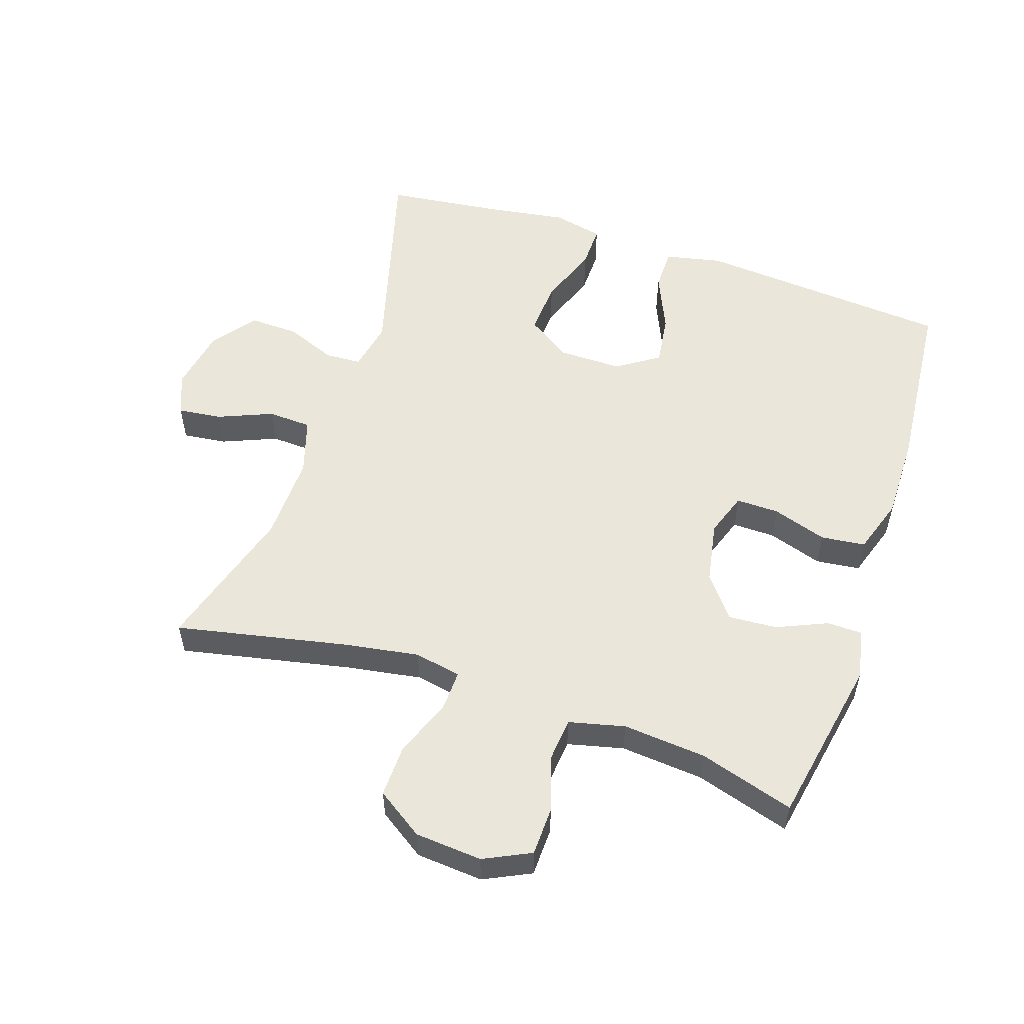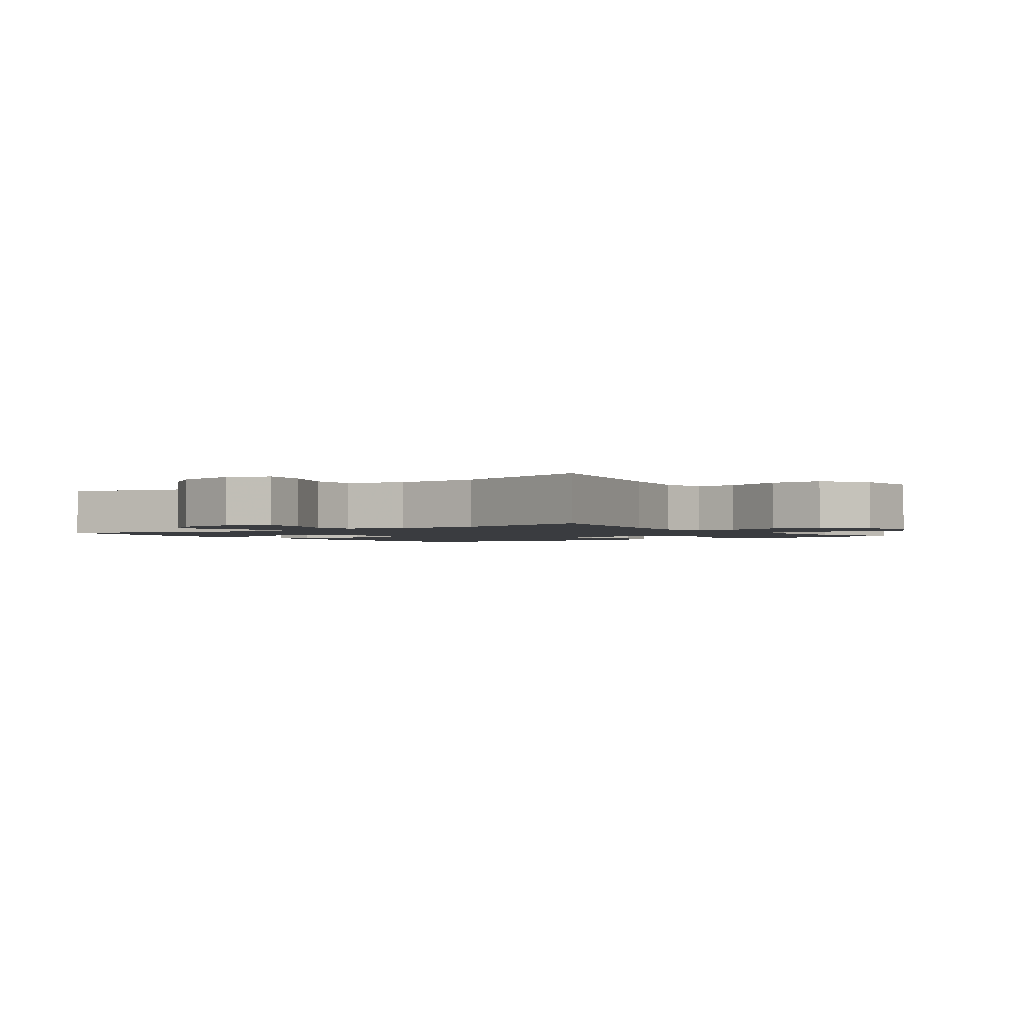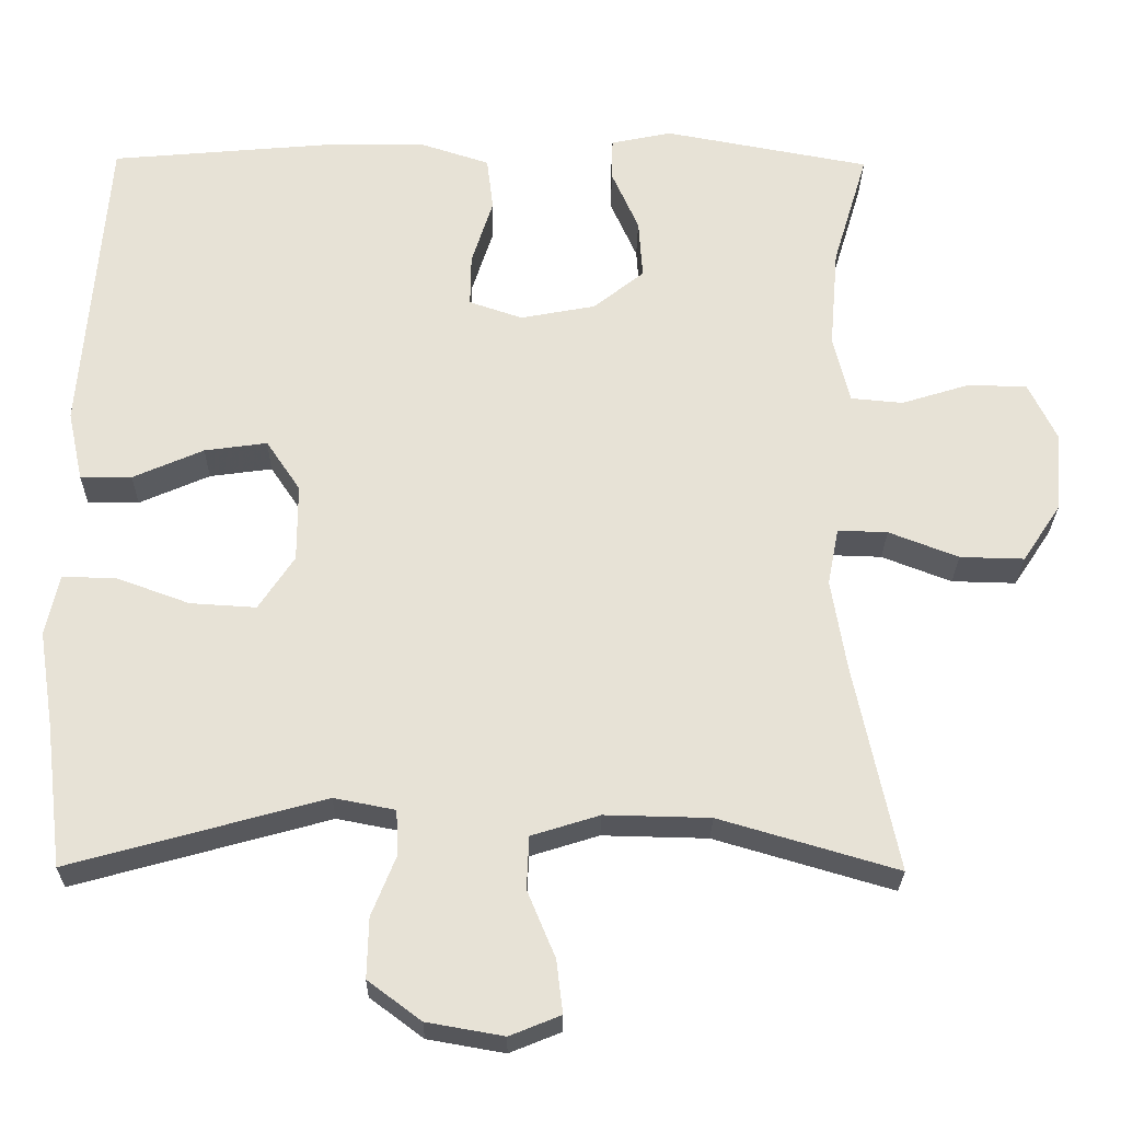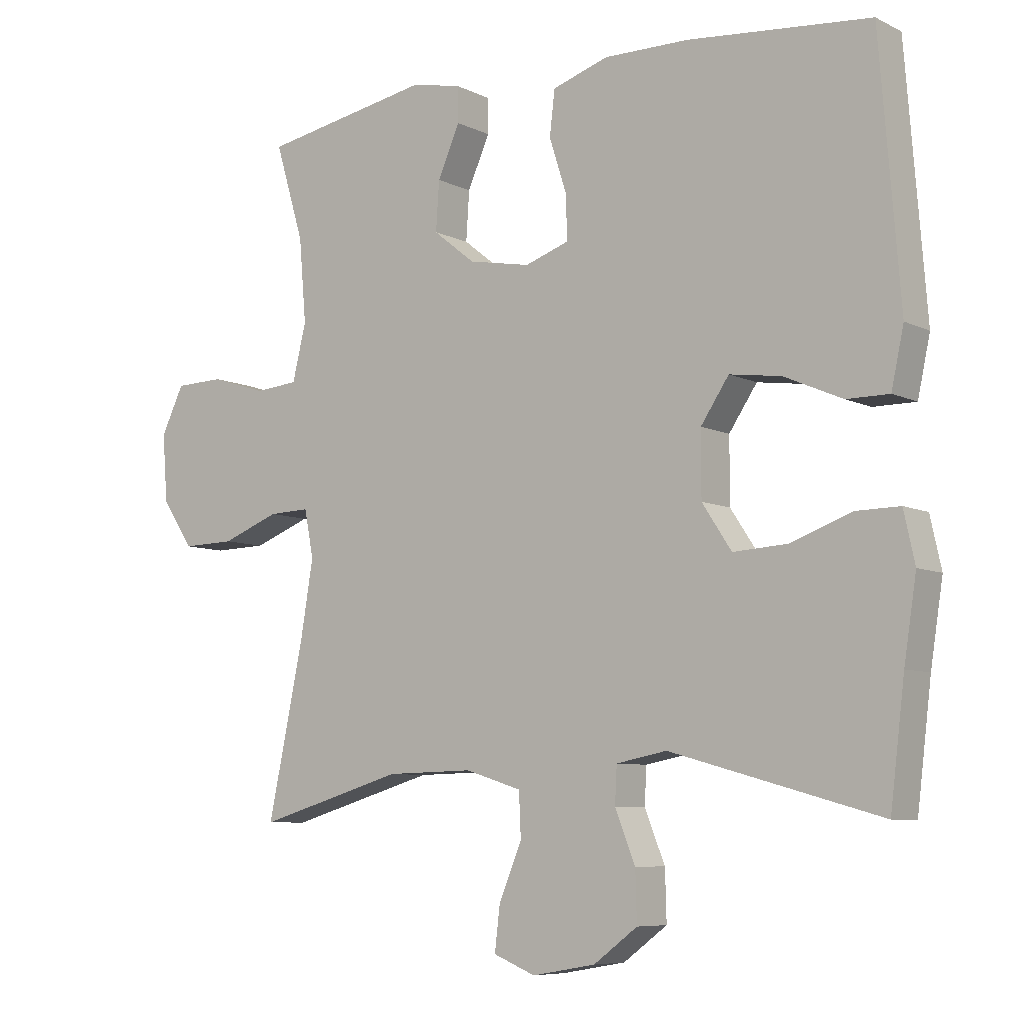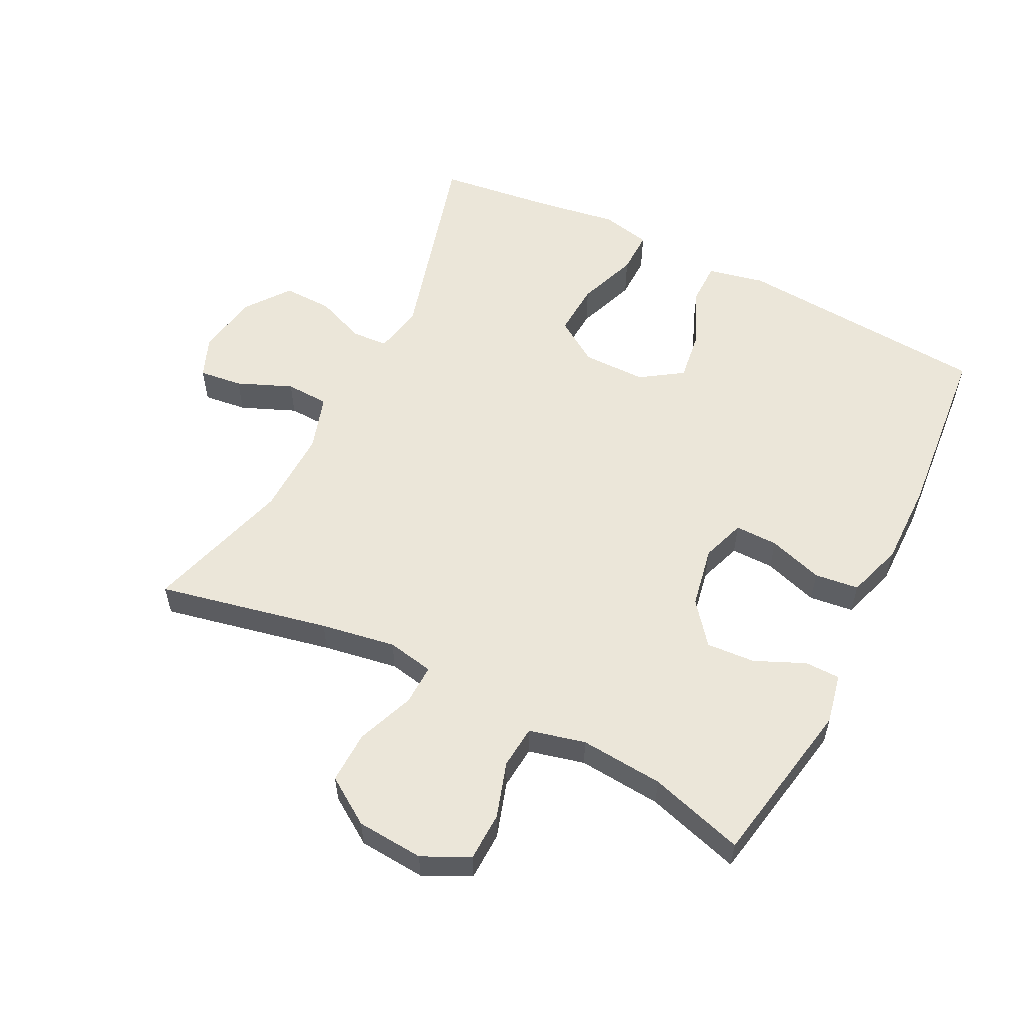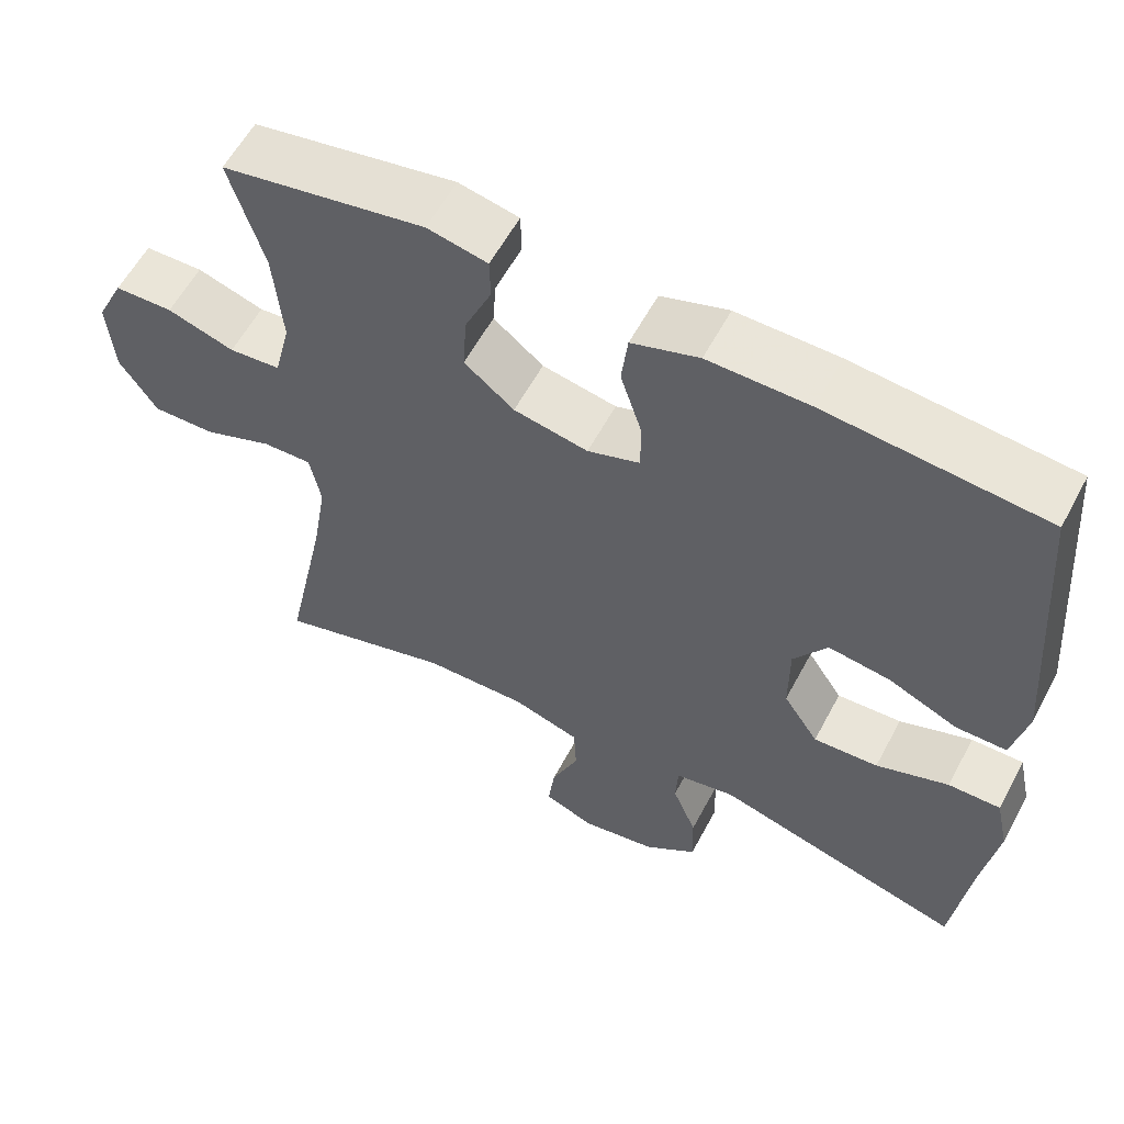
<metadata>
{"format":"obj","ext":"obj","renderer":"f3d","projection":"perspective","resolution":1024,"background":"white","views":[{"elev":54.7,"azim":-71.4,"up":"+Y"},{"elev":-1.9,"azim":-144.4,"up":"+Y"},{"elev":-26.1,"azim":179.2,"up":"+Z"},{"elev":-7.4,"azim":36.5,"up":"+Z"},{"elev":56.2,"azim":-63.3,"up":"+Y"},{"elev":58.7,"azim":28.0,"up":"+Z"}]}
</metadata>
<code>
v 0.5 0.07 0.5
v 0.531 0.07 0.107
v 0.512 0.07 0.019
v 0.447 0.07 0.019
v 0.358 0.07 0.058
v 0.279 0.07 0.069
v 0.236 0.07 0.005
v 0.236 0.07 -0.093
v 0.281 0.07 -0.161
v 0.364 0.07 -0.156
v 0.457 0.07 -0.122
v 0.524 0.07 -0.121
v 0.541 0.07 -0.198
v 0.522 0.07 -0.32
v 0.5 0.07 -0.5
v 0.179 0.07 -0.411
v 0.102 0.07 -0.426
v 0.099 0.07 -0.482
v 0.13 0.07 -0.559
v 0.132 0.07 -0.635
v 0.065 0.07 -0.685
v -0.032 0.07 -0.702
v -0.096 0.07 -0.676
v -0.088 0.07 -0.609
v -0.053 0.07 -0.525
v -0.056 0.07 -0.458
v -0.142 0.07 -0.431
v -0.275 0.07 -0.434
v -0.5 0.07 -0.5
v -0.445 0.07 -0.237
v -0.426 0.07 -0.122
v -0.44 0.07 -0.05
v -0.503 0.07 -0.052
v -0.591 0.07 -0.086
v -0.672 0.07 -0.088
v -0.72 0.07 -0.016
v -0.728 0.07 0.087
v -0.693 0.07 0.159
v -0.618 0.07 0.161
v -0.532 0.07 0.134
v -0.466 0.07 0.14
v -0.445 0.07 0.226
v -0.456 0.07 0.354
v -0.5 0.07 0.5
v -0.24 0.07 0.548
v -0.163 0.07 0.532
v -0.162 0.07 0.478
v -0.196 0.07 0.401
v -0.201 0.07 0.326
v -0.137 0.07 0.275
v -0.042 0.07 0.257
v 0.025 0.07 0.28
v 0.024 0.07 0.346
v -0.003 0.07 0.43
v 0.005 0.07 0.498
v 0.091 0.07 0.526
v 0.221 0.07 0.525
v 0.5 0 0.5
v 0.531 0 0.107
v 0.512 0 0.019
v 0.447 0 0.019
v 0.358 0 0.058
v 0.279 0 0.069
v 0.236 0 0.005
v 0.236 0 -0.093
v 0.281 0 -0.161
v 0.364 0 -0.156
v 0.457 0 -0.122
v 0.524 0 -0.121
v 0.541 0 -0.198
v 0.522 0 -0.32
v 0.5 0 -0.5
v 0.179 0 -0.411
v 0.102 0 -0.426
v 0.099 0 -0.482
v 0.13 0 -0.559
v 0.132 0 -0.635
v 0.065 0 -0.685
v -0.032 0 -0.702
v -0.096 0 -0.676
v -0.088 0 -0.609
v -0.053 0 -0.525
v -0.056 0 -0.458
v -0.142 0 -0.431
v -0.275 0 -0.434
v -0.5 0 -0.5
v -0.445 0 -0.237
v -0.426 0 -0.122
v -0.44 0 -0.05
v -0.503 0 -0.052
v -0.591 0 -0.086
v -0.672 0 -0.088
v -0.72 0 -0.016
v -0.728 0 0.087
v -0.693 0 0.159
v -0.618 0 0.161
v -0.532 0 0.134
v -0.466 0 0.14
v -0.445 0 0.226
v -0.456 0 0.354
v -0.5 0 0.5
v -0.24 0 0.548
v -0.163 0 0.532
v -0.162 0 0.478
v -0.196 0 0.401
v -0.201 0 0.326
v -0.137 0 0.275
v -0.042 0 0.257
v 0.025 0 0.28
v 0.024 0 0.346
v -0.003 0 0.43
v 0.005 0 0.498
v 0.091 0 0.526
v 0.221 0 0.525
f 3 4 5
f 2 3 5
f 1 2 5
f 57 1 5
f 56 57 5
f 55 56 5
f 54 55 5
f 53 54 5
f 52 53 5 6
f 51 52 6 7
f 50 51 7 8
f 49 50 8 9
f 46 47 48
f 45 46 48
f 44 45 48
f 43 44 48
f 42 43 48 49
f 41 42 49 9
f 38 39 40
f 37 38 40
f 36 37 40
f 35 36 40
f 34 35 40
f 33 34 40
f 32 33 40 41
f 31 32 41 9
f 28 29 30
f 30 31 9
f 28 30 9
f 27 28 9
f 23 24 25
f 22 23 25
f 21 22 25
f 20 21 25
f 19 20 25
f 18 19 25
f 17 18 25 26
f 14 15 16
f 14 16 17
f 13 14 17
f 12 13 17
f 11 12 17
f 10 11 17
f 17 26 27
f 10 17 27
f 9 10 27
f 62 61 60
f 62 60 59
f 62 59 58
f 62 58 114
f 62 114 113
f 62 113 112
f 62 112 111
f 62 111 110
f 63 62 110 109
f 64 63 109 108
f 65 64 108 107
f 66 65 107 106
f 105 104 103
f 105 103 102
f 105 102 101
f 105 101 100
f 106 105 100 99
f 66 106 99 98
f 97 96 95
f 97 95 94
f 97 94 93
f 97 93 92
f 97 92 91
f 97 91 90
f 98 97 90 89
f 66 98 89 88
f 87 86 85
f 66 88 87
f 66 87 85
f 66 85 84
f 82 81 80
f 82 80 79
f 82 79 78
f 82 78 77
f 82 77 76
f 82 76 75
f 83 82 75 74
f 73 72 71
f 74 73 71
f 74 71 70
f 74 70 69
f 74 69 68
f 74 68 67
f 84 83 74
f 84 74 67
f 84 67 66
f 1 58 59 2
f 2 59 60 3
f 3 60 61 4
f 4 61 62 5
f 5 62 63 6
f 6 63 64 7
f 7 64 65 8
f 8 65 66 9
f 9 66 67 10
f 10 67 68 11
f 11 68 69 12
f 12 69 70 13
f 13 70 71 14
f 14 71 72 15
f 15 72 73 16
f 16 73 74 17
f 17 74 75 18
f 18 75 76 19
f 19 76 77 20
f 20 77 78 21
f 21 78 79 22
f 22 79 80 23
f 23 80 81 24
f 24 81 82 25
f 25 82 83 26
f 26 83 84 27
f 27 84 85 28
f 28 85 86 29
f 29 86 87 30
f 30 87 88 31
f 31 88 89 32
f 32 89 90 33
f 33 90 91 34
f 34 91 92 35
f 35 92 93 36
f 36 93 94 37
f 37 94 95 38
f 38 95 96 39
f 39 96 97 40
f 40 97 98 41
f 41 98 99 42
f 42 99 100 43
f 43 100 101 44
f 44 101 102 45
f 45 102 103 46
f 46 103 104 47
f 47 104 105 48
f 48 105 106 49
f 49 106 107 50
f 50 107 108 51
f 51 108 109 52
f 52 109 110 53
f 53 110 111 54
f 54 111 112 55
f 55 112 113 56
f 56 113 114 57
f 57 114 58 1

</code>
